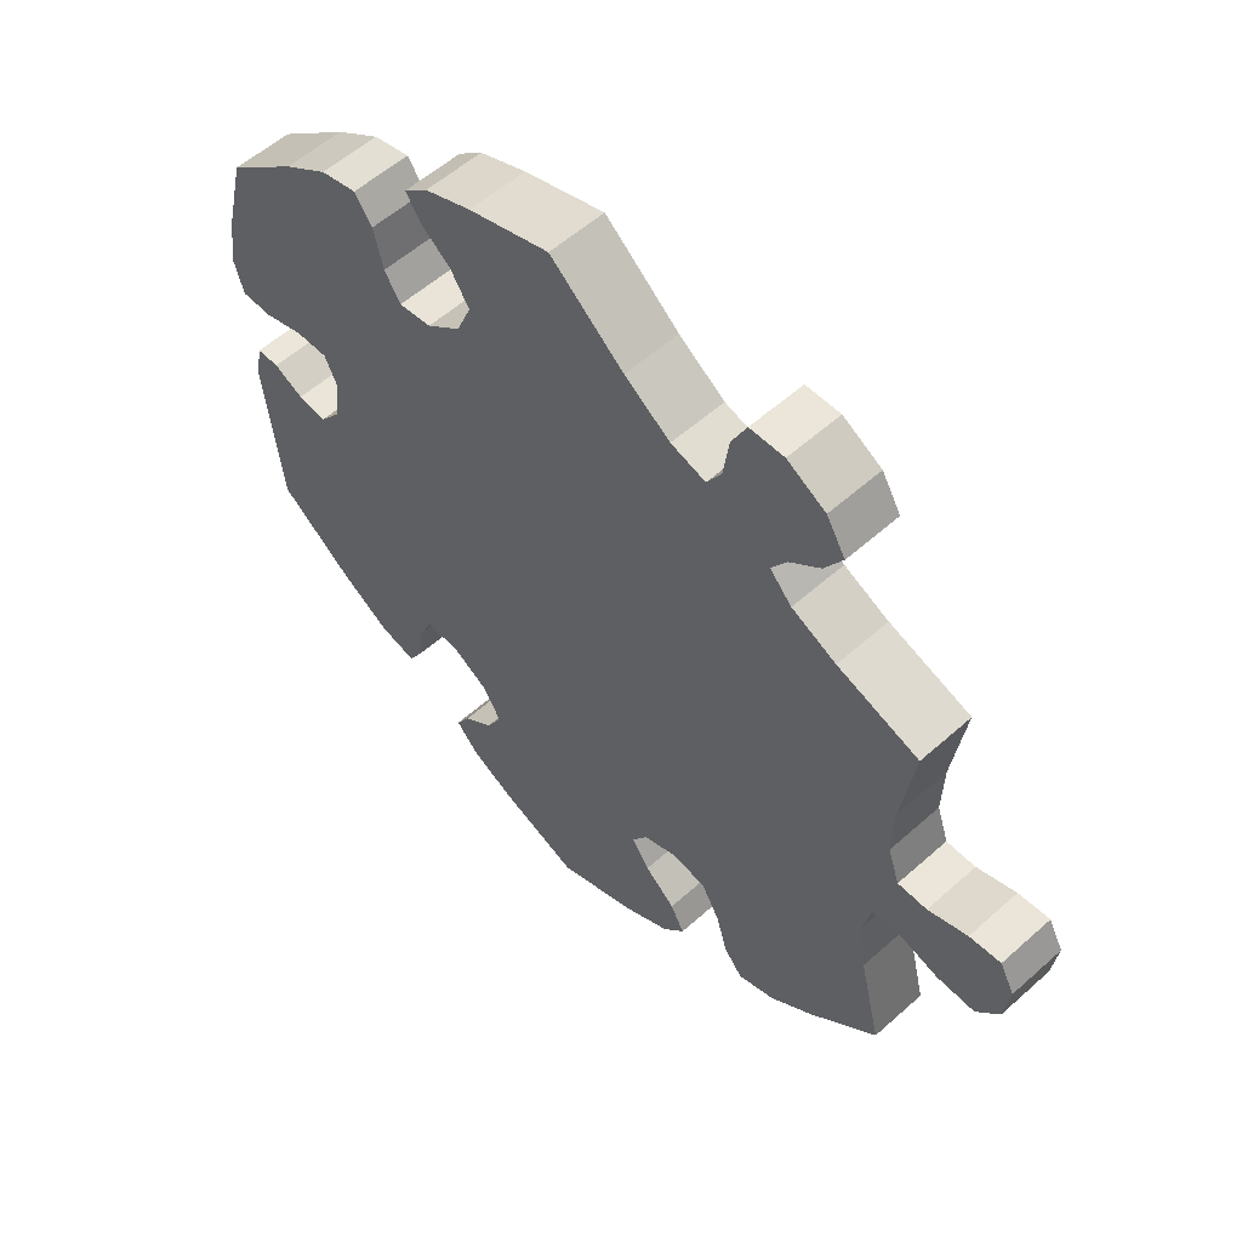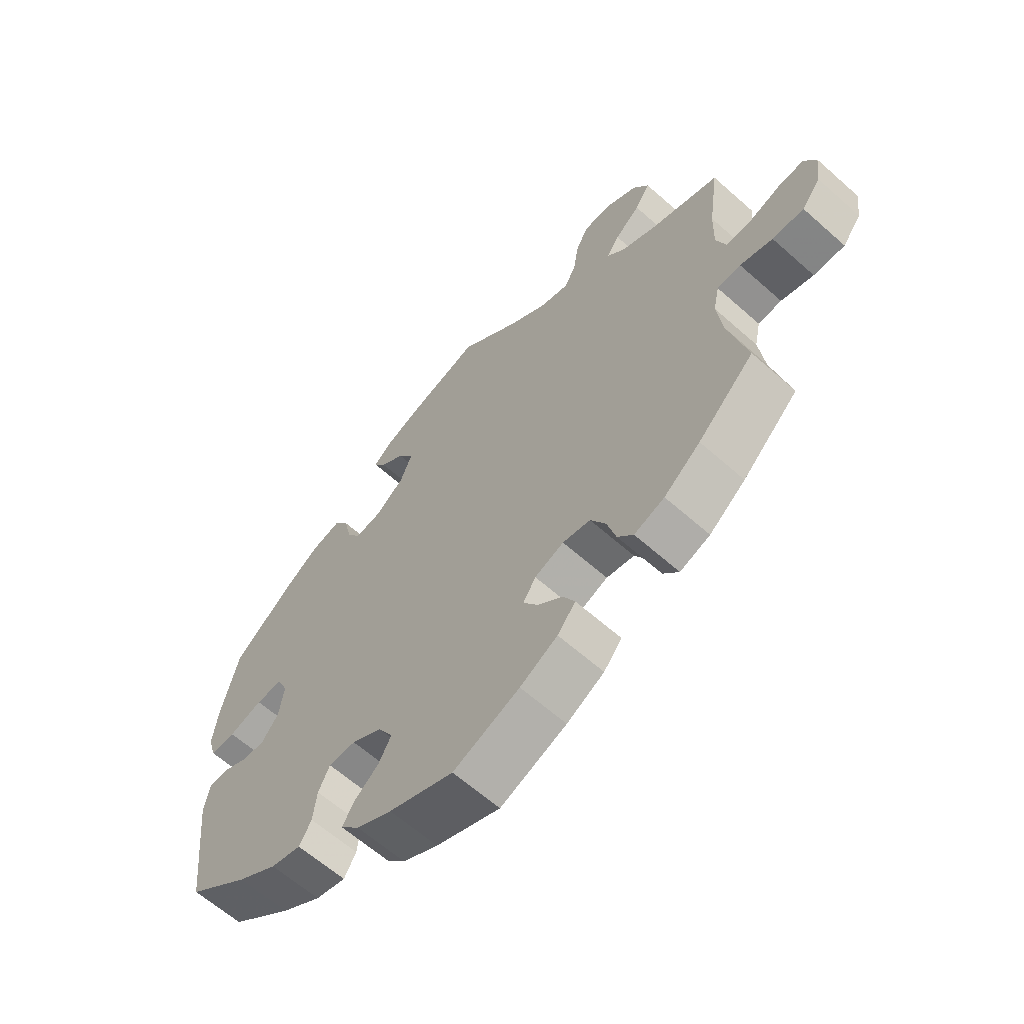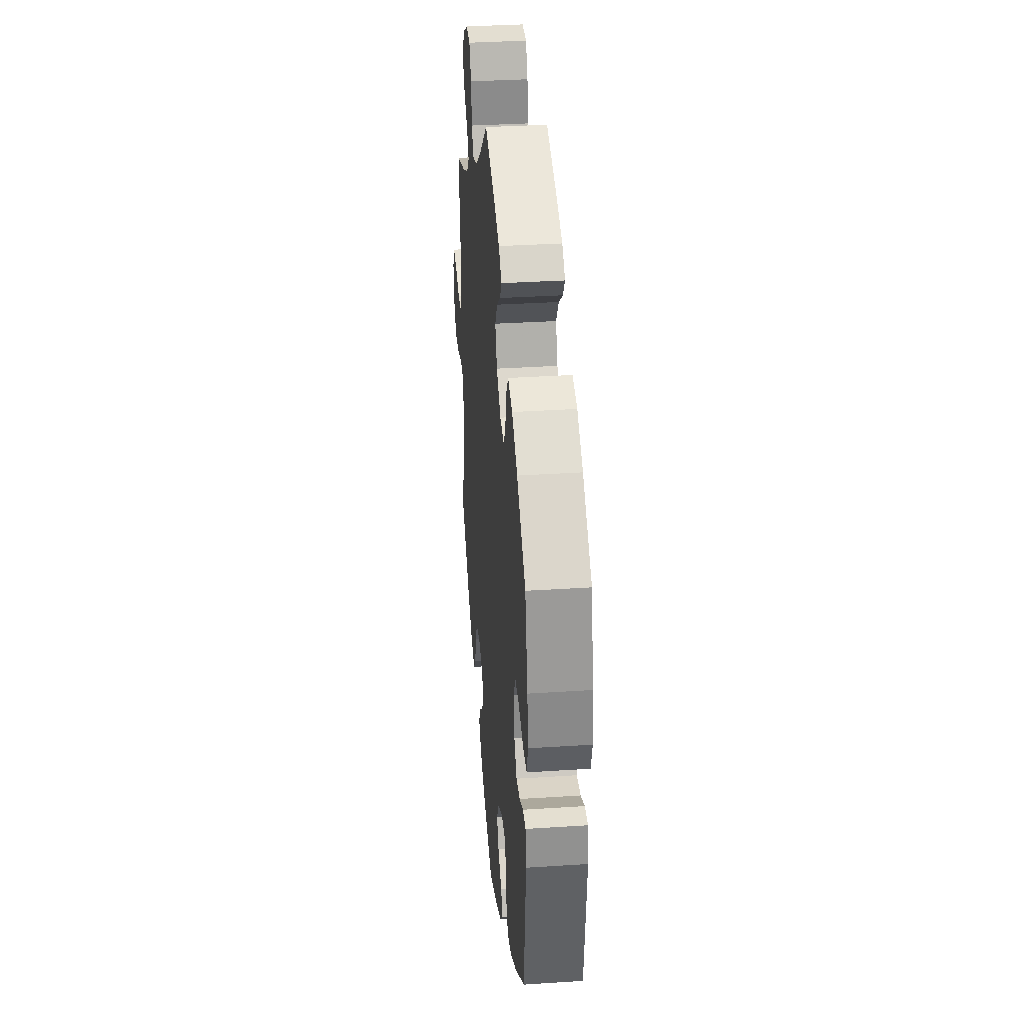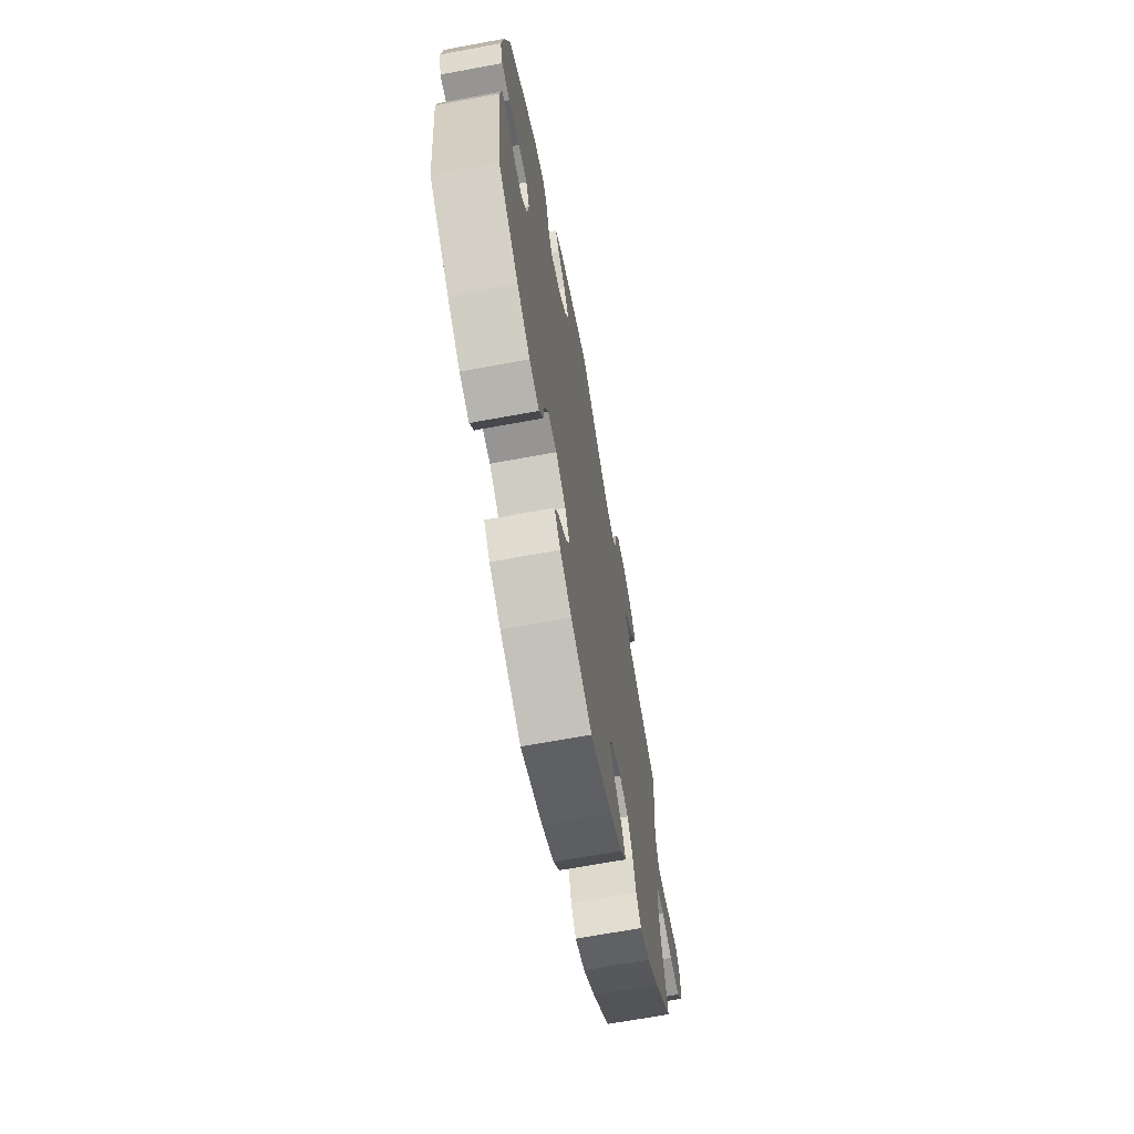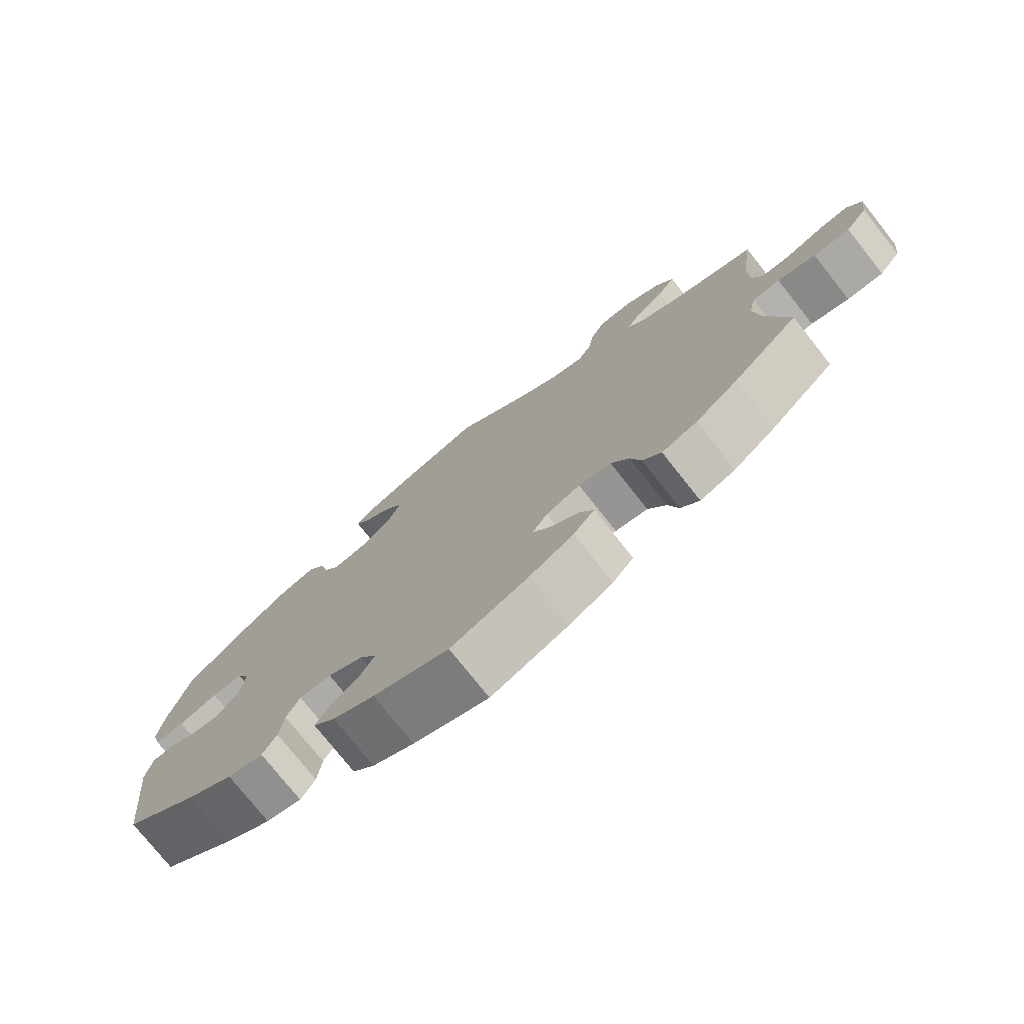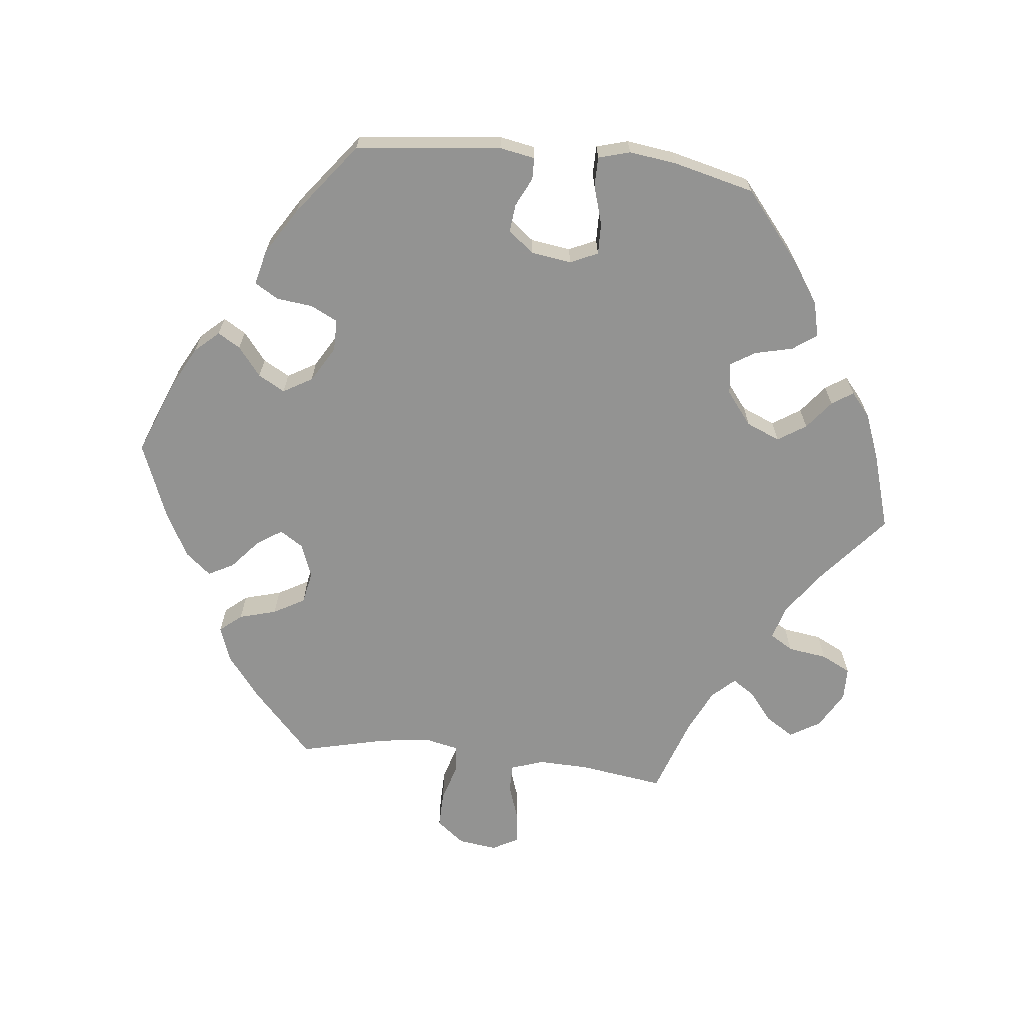
<metadata>
{"format":"obj","ext":"obj","renderer":"f3d","projection":"perspective","resolution":1024,"background":"white","views":[{"elev":56.4,"azim":47.0,"up":"+Z"},{"elev":-62.5,"azim":48.0,"up":"+Z"},{"elev":34.7,"azim":-95.0,"up":"+Z"},{"elev":-67.5,"azim":-79.5,"up":"+Z"},{"elev":-76.2,"azim":38.4,"up":"+Z"},{"elev":-66.7,"azim":-96.4,"up":"+Y"}]}
</metadata>
<code>
v 0.484 0.07 0.169
v 0.482 0.07 0.097
v 0.498 0.07 0.05
v 0.538 0.07 0.05
v 0.592 0.07 0.069
v 0.635 0.07 0.073
v 0.655 0.07 0.036
v 0.648 0.07 -0.019
v 0.617 0.07 -0.059
v 0.565 0.07 -0.058
v 0.511 0.07 -0.042
v 0.472 0.07 -0.045
v 0.462 0.07 -0.092
v 0.471 0.07 -0.166
v 0.501 0.07 -0.289
v 0.408 0.07 -0.376
v 0.348 0.07 -0.423
v 0.298 0.07 -0.441
v 0.272 0.07 -0.41
v 0.257 0.07 -0.357
v 0.232 0.07 -0.313
v 0.186 0.07 -0.304
v 0.138 0.07 -0.323
v 0.117 0.07 -0.356
v 0.141 0.07 -0.392
v 0.183 0.07 -0.428
v 0.202 0.07 -0.464
v 0.172 0.07 -0.5
v 0.11 0.07 -0.534
v 0 0.07 -0.578
v -0.107 0.07 -0.536
v -0.166 0.07 -0.505
v -0.197 0.07 -0.471
v -0.178 0.07 -0.439
v -0.137 0.07 -0.406
v -0.116 0.07 -0.368
v -0.14 0.07 -0.327
v -0.191 0.07 -0.297
v -0.236 0.07 -0.297
v -0.255 0.07 -0.335
v -0.261 0.07 -0.387
v -0.281 0.07 -0.421
v -0.331 0.07 -0.409
v -0.397 0.07 -0.368
v -0.5 0.07 -0.289
v -0.523 0.07 -0.082
v -0.514 0.07 -0.032
v -0.483 0.07 -0.031
v -0.442 0.07 -0.051
v -0.402 0.07 -0.055
v -0.373 0.07 -0.018
v -0.365 0.07 0.039
v -0.383 0.07 0.078
v -0.427 0.07 0.077
v -0.483 0.07 0.06
v -0.525 0.07 0.06
v -0.538 0.07 0.105
v -0.529 0.07 0.173
v -0.501 0.07 0.288
v -0.404 0.07 0.368
v -0.343 0.07 0.409
v -0.293 0.07 0.421
v -0.269 0.07 0.387
v -0.256 0.07 0.333
v -0.234 0.07 0.298
v -0.189 0.07 0.304
v -0.142 0.07 0.341
v -0.122 0.07 0.389
v -0.148 0.07 0.429
v -0.189 0.07 0.461
v -0.209 0.07 0.491
v -0.176 0.07 0.519
v -0.112 0.07 0.544
v -0.001 0.07 0.578
v 0.1 0.07 0.493
v 0.163 0.07 0.449
v 0.211 0.07 0.435
v 0.231 0.07 0.468
v 0.239 0.07 0.524
v 0.26 0.07 0.566
v 0.307 0.07 0.567
v 0.36 0.07 0.537
v 0.386 0.07 0.494
v 0.361 0.07 0.454
v 0.319 0.07 0.42
v 0.298 0.07 0.388
v 0.328 0.07 0.356
v 0.389 0.07 0.327
v 0.501 0.07 0.289
v 0.484 0 0.169
v 0.482 0 0.097
v 0.498 0 0.05
v 0.538 0 0.05
v 0.592 0 0.069
v 0.635 0 0.073
v 0.655 0 0.036
v 0.648 0 -0.019
v 0.617 0 -0.059
v 0.565 0 -0.058
v 0.511 0 -0.042
v 0.472 0 -0.045
v 0.462 0 -0.092
v 0.471 0 -0.166
v 0.501 0 -0.289
v 0.408 0 -0.376
v 0.348 0 -0.423
v 0.298 0 -0.441
v 0.272 0 -0.41
v 0.257 0 -0.357
v 0.232 0 -0.313
v 0.186 0 -0.304
v 0.138 0 -0.323
v 0.117 0 -0.356
v 0.141 0 -0.392
v 0.183 0 -0.428
v 0.202 0 -0.464
v 0.172 0 -0.5
v 0.11 0 -0.534
v 0 0 -0.578
v -0.107 0 -0.536
v -0.166 0 -0.505
v -0.197 0 -0.471
v -0.178 0 -0.439
v -0.137 0 -0.406
v -0.116 0 -0.368
v -0.14 0 -0.327
v -0.191 0 -0.297
v -0.236 0 -0.297
v -0.255 0 -0.335
v -0.261 0 -0.387
v -0.281 0 -0.421
v -0.331 0 -0.409
v -0.397 0 -0.368
v -0.5 0 -0.289
v -0.523 0 -0.082
v -0.514 0 -0.032
v -0.483 0 -0.031
v -0.442 0 -0.051
v -0.402 0 -0.055
v -0.373 0 -0.018
v -0.365 0 0.039
v -0.383 0 0.078
v -0.427 0 0.077
v -0.483 0 0.06
v -0.525 0 0.06
v -0.538 0 0.105
v -0.529 0 0.173
v -0.501 0 0.288
v -0.404 0 0.368
v -0.343 0 0.409
v -0.293 0 0.421
v -0.269 0 0.387
v -0.256 0 0.333
v -0.234 0 0.298
v -0.189 0 0.304
v -0.142 0 0.341
v -0.122 0 0.389
v -0.148 0 0.429
v -0.189 0 0.461
v -0.209 0 0.491
v -0.176 0 0.519
v -0.112 0 0.544
v -0.001 0 0.578
v 0.1 0 0.493
v 0.163 0 0.449
v 0.211 0 0.435
v 0.231 0 0.468
v 0.239 0 0.524
v 0.26 0 0.566
v 0.307 0 0.567
v 0.36 0 0.537
v 0.386 0 0.494
v 0.361 0 0.454
v 0.319 0 0.42
v 0.298 0 0.388
v 0.328 0 0.356
v 0.389 0 0.327
v 0.501 0 0.289
f 88 89 1
f 87 88 1 2
f 86 87 2 3
f 82 83 84 85
f 82 85 86
f 81 82 86
f 78 79 80 81
f 77 78 81 86
f 76 77 86 3
f 72 73 74 75
f 72 75 76 3
f 69 70 71 72
f 68 69 72 3
f 61 62 63 64
f 61 64 65
f 60 61 65
f 59 60 65
f 58 59 65
f 57 58 65 66
f 54 55 56 57
f 53 54 57 66
f 46 47 48 49
f 46 49 50
f 45 46 50
f 44 45 50 51
f 40 41 42 43
f 39 40 43 44
f 32 33 34 35
f 32 35 36
f 31 32 36
f 30 31 36
f 29 30 36
f 28 29 36 37
f 25 26 27 28
f 24 25 28 37
f 17 18 19 20
f 17 20 21
f 14 15 16 17
f 13 14 17 21
f 12 13 21 22
f 8 9 10 11
f 8 11 12
f 7 8 12
f 4 5 6 7
f 3 4 7 12
f 67 68 3 12
f 52 53 66 67
f 39 44 51 52
f 38 39 52 67
f 23 24 37 38
f 23 38 67
f 12 22 23 67
f 90 178 177
f 91 90 177 176
f 92 91 176 175
f 174 173 172 171
f 175 174 171
f 175 171 170
f 170 169 168 167
f 175 170 167 166
f 92 175 166 165
f 164 163 162 161
f 92 165 164 161
f 161 160 159 158
f 92 161 158 157
f 153 152 151 150
f 154 153 150
f 154 150 149
f 154 149 148
f 154 148 147
f 155 154 147 146
f 146 145 144 143
f 155 146 143 142
f 138 137 136 135
f 139 138 135
f 139 135 134
f 140 139 134 133
f 132 131 130 129
f 133 132 129 128
f 124 123 122 121
f 125 124 121
f 125 121 120
f 125 120 119
f 125 119 118
f 126 125 118 117
f 117 116 115 114
f 126 117 114 113
f 109 108 107 106
f 110 109 106
f 106 105 104 103
f 110 106 103 102
f 111 110 102 101
f 100 99 98 97
f 101 100 97
f 101 97 96
f 96 95 94 93
f 101 96 93 92
f 101 92 157 156
f 156 155 142 141
f 141 140 133 128
f 156 141 128 127
f 127 126 113 112
f 156 127 112
f 156 112 111 101
f 1 90 91 2
f 2 91 92 3
f 3 92 93 4
f 4 93 94 5
f 5 94 95 6
f 6 95 96 7
f 7 96 97 8
f 8 97 98 9
f 9 98 99 10
f 10 99 100 11
f 11 100 101 12
f 12 101 102 13
f 13 102 103 14
f 14 103 104 15
f 15 104 105 16
f 16 105 106 17
f 17 106 107 18
f 18 107 108 19
f 19 108 109 20
f 20 109 110 21
f 21 110 111 22
f 22 111 112 23
f 23 112 113 24
f 24 113 114 25
f 25 114 115 26
f 26 115 116 27
f 27 116 117 28
f 28 117 118 29
f 29 118 119 30
f 30 119 120 31
f 31 120 121 32
f 32 121 122 33
f 33 122 123 34
f 34 123 124 35
f 35 124 125 36
f 36 125 126 37
f 37 126 127 38
f 38 127 128 39
f 39 128 129 40
f 40 129 130 41
f 41 130 131 42
f 42 131 132 43
f 43 132 133 44
f 44 133 134 45
f 45 134 135 46
f 46 135 136 47
f 47 136 137 48
f 48 137 138 49
f 49 138 139 50
f 50 139 140 51
f 51 140 141 52
f 52 141 142 53
f 53 142 143 54
f 54 143 144 55
f 55 144 145 56
f 56 145 146 57
f 57 146 147 58
f 58 147 148 59
f 59 148 149 60
f 60 149 150 61
f 61 150 151 62
f 62 151 152 63
f 63 152 153 64
f 64 153 154 65
f 65 154 155 66
f 66 155 156 67
f 67 156 157 68
f 68 157 158 69
f 69 158 159 70
f 70 159 160 71
f 71 160 161 72
f 72 161 162 73
f 73 162 163 74
f 74 163 164 75
f 75 164 165 76
f 76 165 166 77
f 77 166 167 78
f 78 167 168 79
f 79 168 169 80
f 80 169 170 81
f 81 170 171 82
f 82 171 172 83
f 83 172 173 84
f 84 173 174 85
f 85 174 175 86
f 86 175 176 87
f 87 176 177 88
f 88 177 178 89
f 89 178 90 1

</code>
